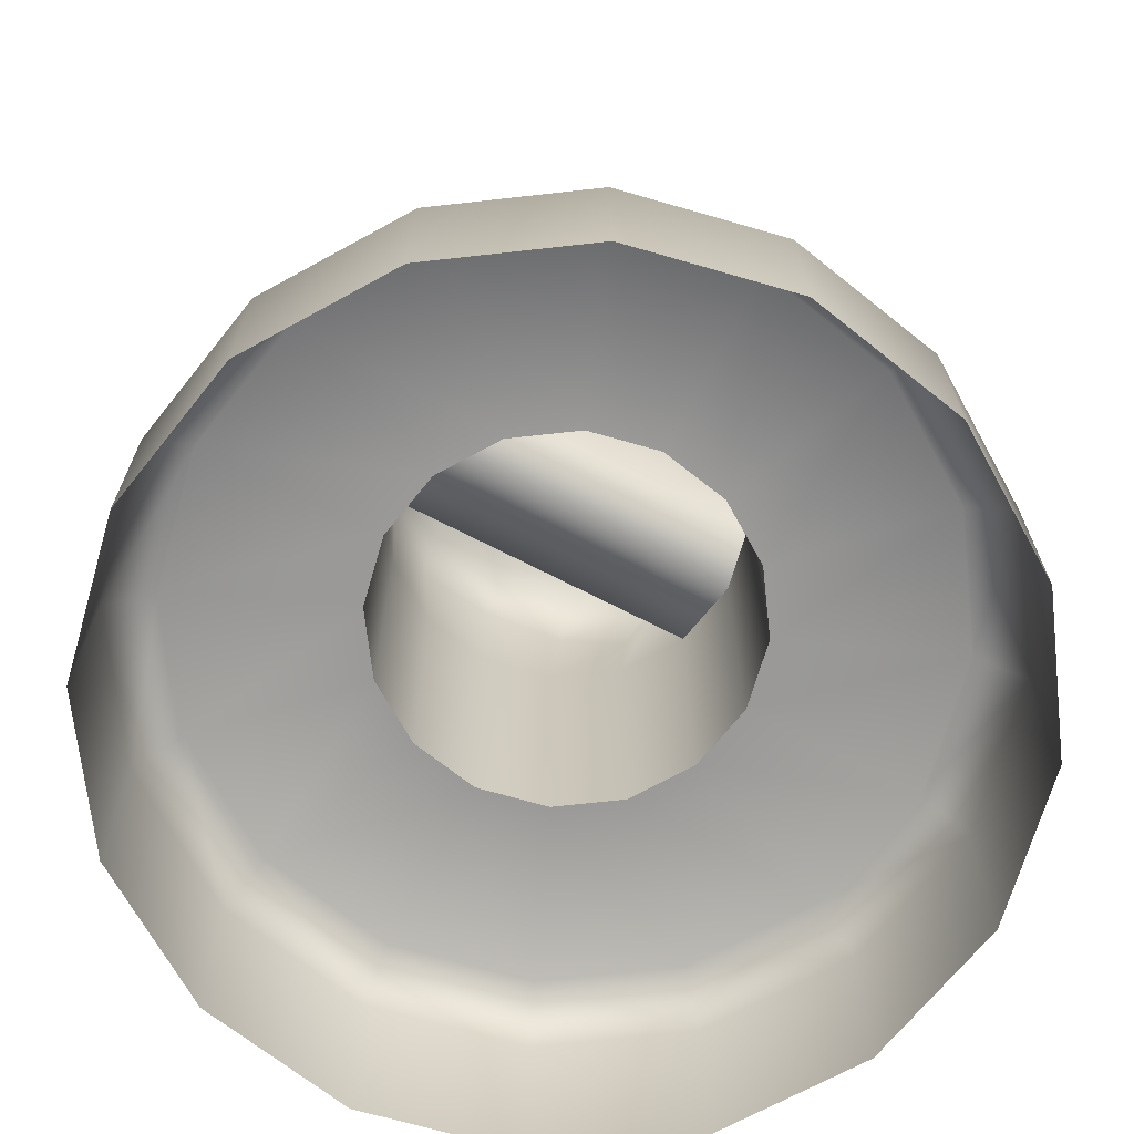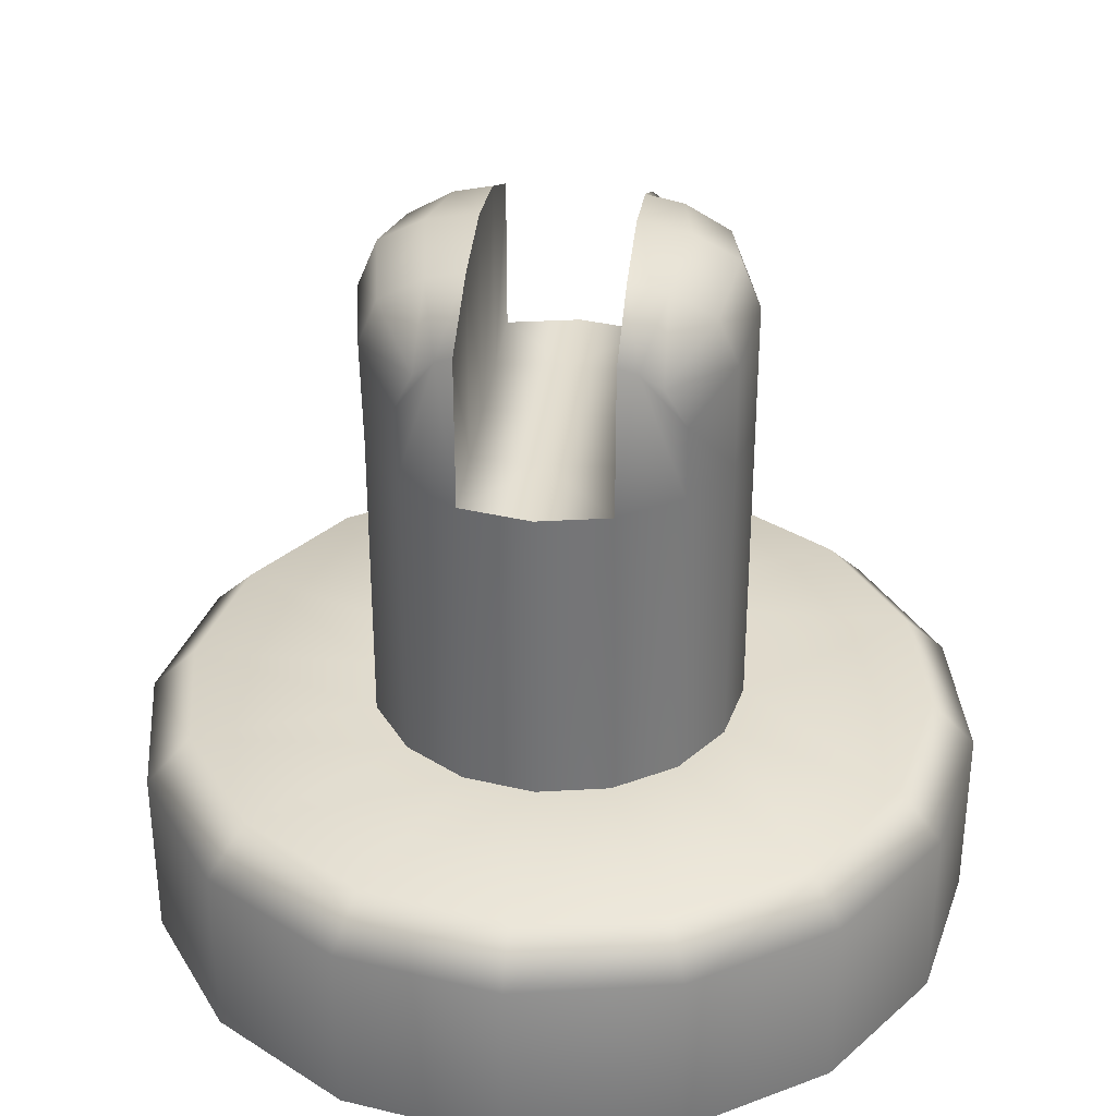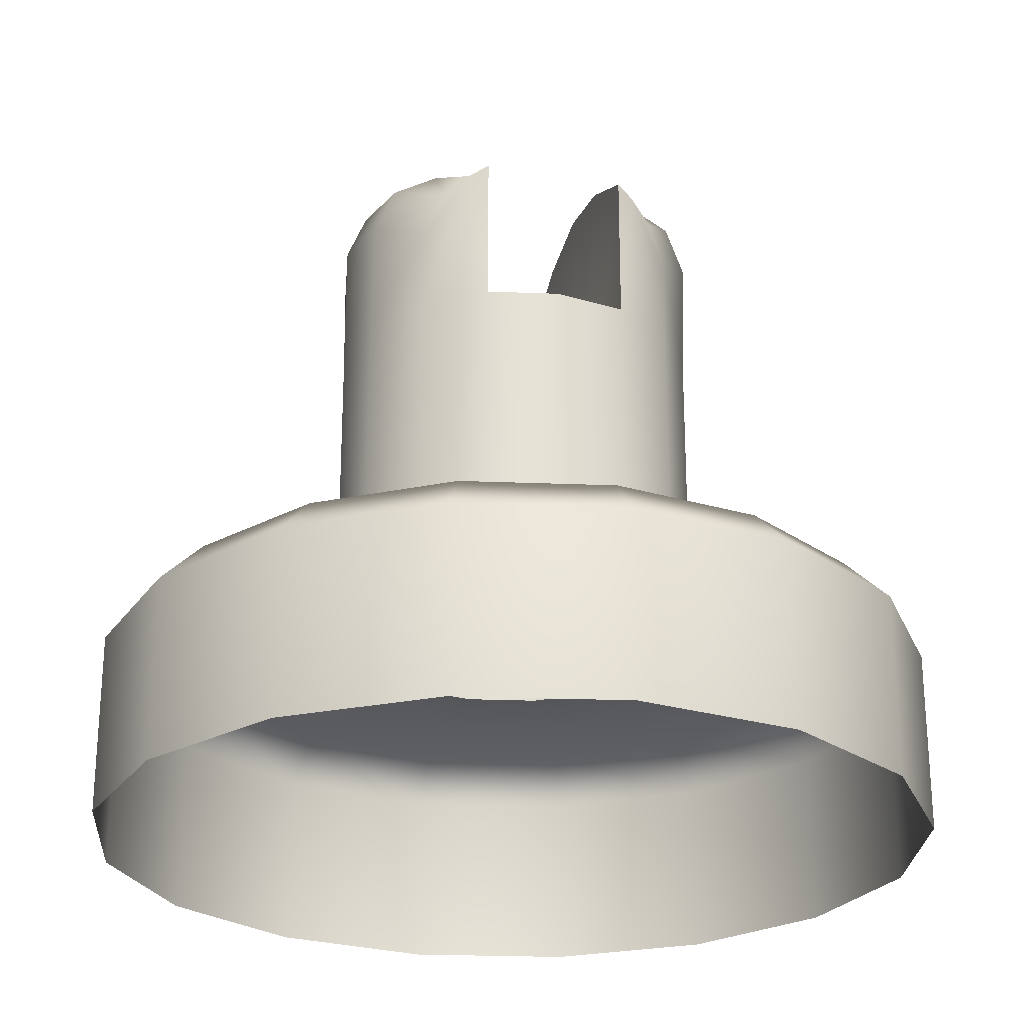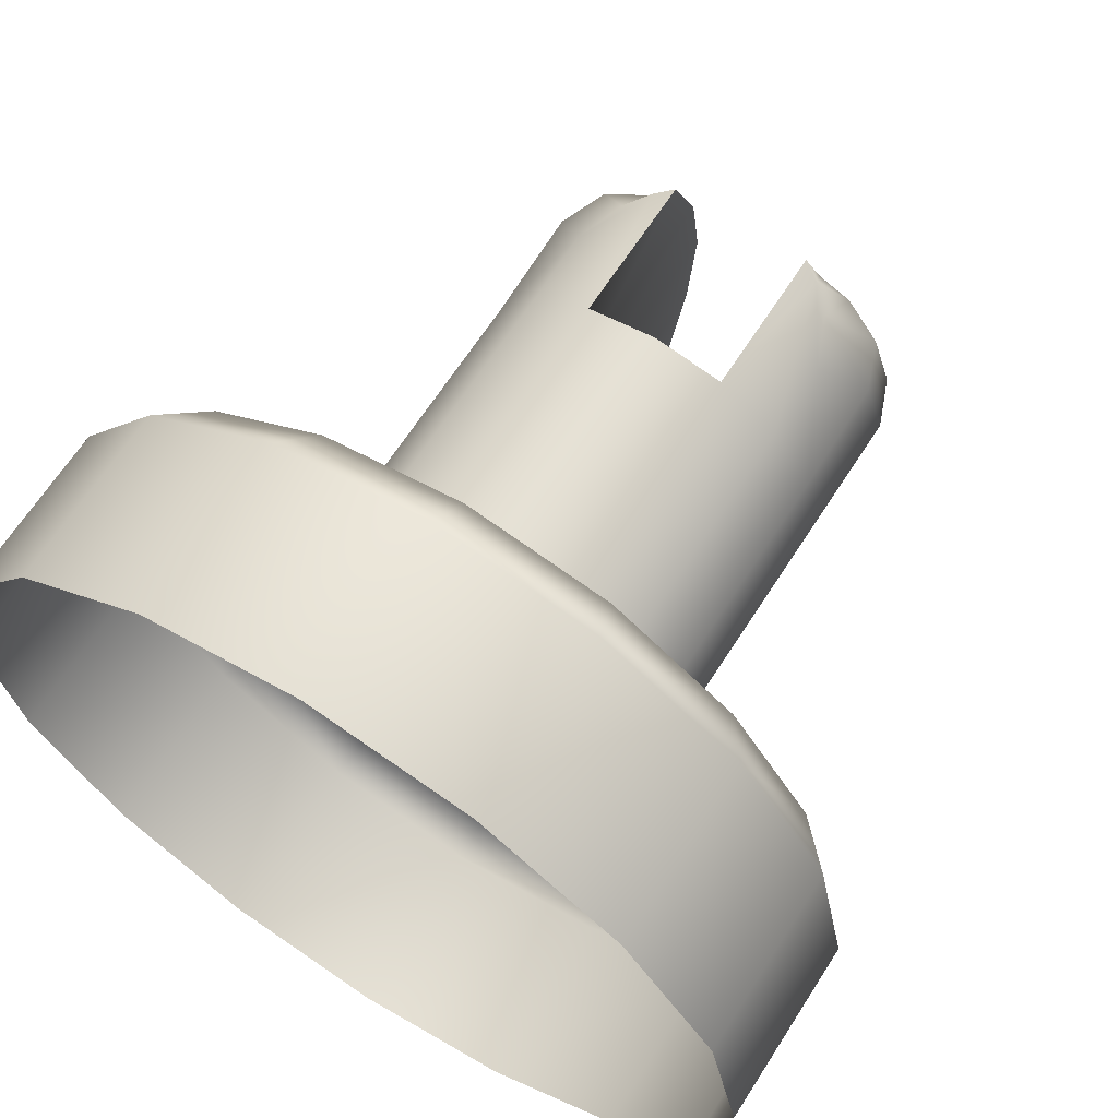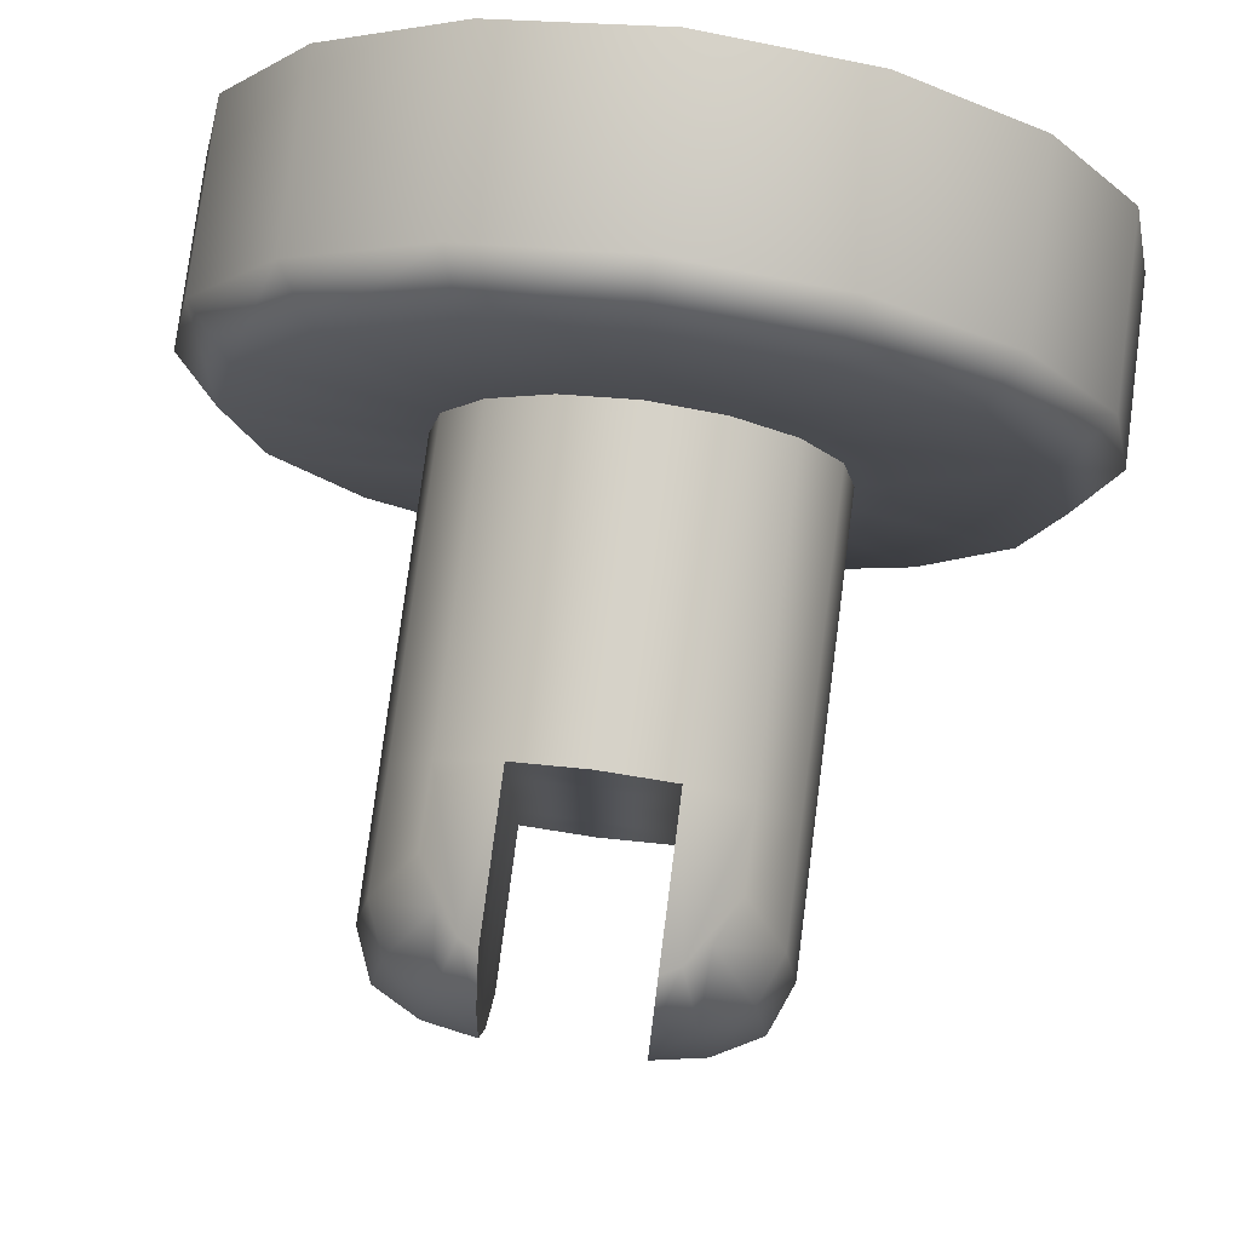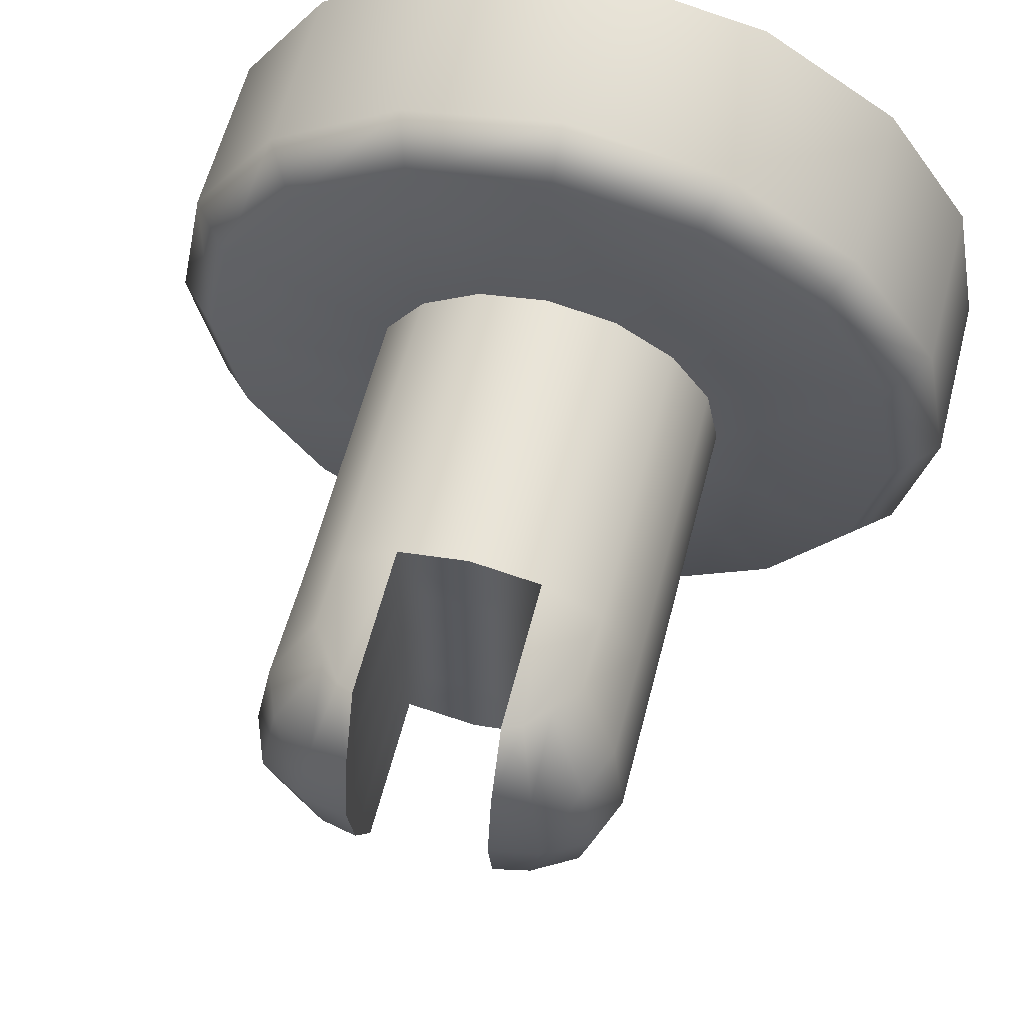
<metadata>
{"format":"obj","ext":"obj","renderer":"f3d","projection":"perspective","resolution":1024,"background":"white","views":[{"elev":-68.9,"azim":62.6,"up":"+Y"},{"elev":33.8,"azim":-173.2,"up":"+Y"},{"elev":-25.3,"azim":-14.9,"up":"+Y"},{"elev":65.4,"azim":32.6,"up":"+Z"},{"elev":77.8,"azim":-172.6,"up":"+Z"},{"elev":60.8,"azim":-165.5,"up":"+Z"}]}
</metadata>
<code>
g ENV_Propeller_Joint_MO
v -1.288 0.819 -1.848e-05
v -1.19 0.819 0.4928
v -1.445 0.6627 -1.848e-05
v -1.335 0.6627 0.5529
v -0.9105 0.819 0.9105
v -1.335 0.03724 0.5529
v -1.445 0.03724 -1.848e-05
v -1.022 0.03724 1.022
v -1.022 0.6627 1.022
v -0.4928 0.819 1.19
v -0.5529 0.03724 1.335
v -0.5529 0.6627 1.335
v 1.848e-05 0.819 1.288
v 1.848e-05 0.03724 1.445
v 1.848e-05 0.6627 1.445
v 0.4927 0.819 1.19
v 0.5528 0.03724 1.335
v 0.5528 0.6627 1.335
v 0.9104 0.819 0.9105
v 1.022 0.03724 1.022
v 1.022 0.6627 1.022
v 1.19 0.819 0.4928
v 1.335 0.03724 0.5529
v 1.335 0.6627 0.5529
v 1.288 0.819 -1.848e-05
v 1.445 0.03724 -1.848e-05
v 1.445 0.6627 -1.848e-05
v 1.19 0.819 -0.4927
v 1.335 0.03724 -0.5528
v 1.335 0.6627 -0.5528
v 0.9104 0.819 -0.9104
v 1.022 0.03724 -1.022
v 1.022 0.6627 -1.022
v 0.4927 0.819 -1.19
v 0.5528 0.03724 -1.335
v 0.5528 0.6627 -1.335
v 1.848e-05 0.819 -1.288
v 1.848e-05 0.03724 -1.445
v 1.848e-05 0.6627 -1.445
v 1.848e-05 0.819 -1.288
v -0.4928 0.819 -1.19
v 1.848e-05 0.6627 -1.445
v -0.5529 0.6627 -1.335
v -0.5529 0.03724 -1.335
v 1.848e-05 0.03724 -1.445
v -1.022 0.03724 -1.022
v -1.022 0.6627 -1.022
v -1.335 0.03724 -0.5528
v -0.9105 0.819 -0.9104
v -1.335 0.6627 -0.5528
v -1.445 0.03724 -1.848e-05
v -1.445 0.6627 -1.848e-05
v -1.288 0.819 -1.848e-05
v -1.19 0.819 -0.4927
v -0.4553 0.819 -0.4552
v -0.2463 0.819 -0.5948
v -0.5948 0.819 -0.2464
v 1.848e-05 0.819 -1.288
v -1.19 0.819 -0.4927
v -0.6438 0.819 -1.848e-05
v -1.288 0.819 -1.848e-05
v 1.848e-05 0.819 -0.6438
v 0.4927 0.819 -1.19
v 0.2464 0.819 -0.5948
v 0.9104 0.819 -0.9104
v 0.4552 0.819 -0.4552
v 1.19 0.819 -0.4927
v 0.5948 0.819 -0.2464
v 1.288 0.819 -1.848e-05
v 0.6438 0.819 -1.848e-05
v 1.19 0.819 0.4928
v 0.5948 0.819 0.2463
v 0.9104 0.819 0.9105
v 0.4552 0.819 0.4553
v 0.4927 0.819 1.19
v 0.2464 0.819 0.5948
v 1.848e-05 0.819 1.288
v 1.848e-05 0.819 0.6438
v -0.4928 0.819 1.19
v -0.2463 0.819 0.5948
v -0.9105 0.819 0.9105
v -0.4553 0.819 0.4553
v -1.19 0.819 0.4928
v -0.5948 0.819 0.2463
v -0.6438 0.819 -1.848e-05
v -1.288 0.819 -1.848e-05
v 1.848e-05 1.876 -0.6438
v 1.848e-05 0.819 -0.6438
v 0.2464 0.819 -0.5948
v 0.2464 1.876 -0.5948
v 0.4552 0.819 -0.4552
v 0.4552 1.876 -0.4552
v 0.5948 0.819 -0.2464
v 0.309 2.369 -0.5625
v 0.2464 2.404 -0.5948
v 0.2464 2.54 -0.2974
v 0.5948 1.876 -0.2464
v 0.6438 0.819 -1.848e-05
v 0.3754 2.512 -0.2993
v 0.2464 2.592 -1.848e-05
v 0.4552 2.143 -0.4741
v 0.6438 1.876 -1.848e-05
v 0.5948 0.819 0.2463
v 0.3845 2.298 -0.5199
v 0.5948 2.263 -0.283
v 0.5274 2.426 -0.2958
v 0.4209 2.561 -1.848e-05
v 0.6438 2.314 -1.848e-05
v 0.5948 1.876 0.2463
v 0.4552 0.819 0.4553
v 0.3754 2.512 0.2992
v 0.2464 2.54 0.2974
v 0.5766 2.477 -1.848e-05
v 0.5274 2.426 0.2958
v 0.5948 2.263 0.283
v 0.4552 1.876 0.4553
v 0.2464 0.819 0.5948
v 0.309 2.369 0.5624
v 0.2464 2.404 0.5948
v 0.2464 1.876 0.5948
v 1.848e-05 0.819 0.6438
v 1.848e-05 1.876 0.6438
v -0.2463 0.819 0.5948
v -0.2463 1.876 0.5948
v -0.4553 0.819 0.4553
v 0.4552 2.143 0.4741
v 0.3845 2.298 0.5199
v -0.4553 1.876 0.4553
v -0.5948 0.819 0.2463
v -0.309 2.369 0.5624
v -0.2463 2.404 0.5948
v -0.2463 2.54 0.2974
v -0.3754 2.512 0.2992
v -0.2463 2.592 -1.848e-05
v -0.5948 1.876 0.2463
v -0.6438 1.876 -1.848e-05
v -0.6438 0.819 -1.848e-05
v -0.5948 0.819 -0.2464
v -0.4553 2.143 0.4741
v -0.3845 2.298 0.5199
v -0.5948 2.263 0.283
v -0.5274 2.426 0.2958
v -0.4209 2.561 -1.848e-05
v -0.6438 2.314 -1.848e-05
v -0.5948 1.876 -0.2464
v -0.4553 0.819 -0.4552
v -0.3754 2.512 -0.2993
v -0.2463 2.54 -0.2974
v -0.5766 2.477 -1.848e-05
v -0.5274 2.426 -0.2958
v -0.5948 2.263 -0.283
v -0.4553 1.876 -0.4552
v -0.2463 0.819 -0.5948
v -0.309 2.369 -0.5625
v -0.2463 2.404 -0.5948
v -0.2463 1.876 -0.5948
v 1.848e-05 0.819 -0.6438
v 1.848e-05 1.876 -0.6438
v -0.3845 2.298 -0.5199
v -0.4553 2.143 -0.4741
v -0.2463 2.54 -0.2974
v -0.2463 2.404 -0.5948
v -0.2463 1.876 -0.2974
v -0.2463 1.876 -0.5948
v -0.2463 1.876 -1.848e-05
v 1.848e-05 1.876 -1.848e-05
v -0.2463 2.592 -1.848e-05
v -0.2463 2.54 0.2974
v 1.848e-05 1.876 -0.3219
v 1.848e-05 1.876 -0.6438
v 0.2464 1.876 -0.5948
v -0.2463 1.876 0.2974
v -0.2463 2.404 0.5948
v -0.2463 1.876 0.5948
v 0.2464 1.876 -0.2974
v 0.2464 2.404 -0.5948
v 0.2464 2.54 -0.2974
v 1.848e-05 1.876 0.3219
v 1.848e-05 1.876 0.6438
v 0.2464 1.876 0.5948
v 0.2464 1.876 -1.848e-05
v 0.2464 2.592 -1.848e-05
v 0.2464 2.54 0.2974
v 0.2464 1.876 0.2974
v 0.2464 2.404 0.5948
g ENV_Propeller_Joint_MO_0
f 3 2 1
f 3 4 2
f 4 5 2
f 6 4 3
f 6 3 7
f 4 6 8
f 4 9 5
f 4 8 9
f 9 10 5
f 9 8 11
f 9 12 10
f 9 11 12
f 12 13 10
f 12 11 14
f 12 15 13
f 12 14 15
f 15 16 13
f 15 14 17
f 15 18 16
f 15 17 18
f 18 19 16
f 18 17 20
f 18 21 19
f 18 20 21
f 21 22 19
f 21 20 23
f 21 24 22
f 21 23 24
f 24 25 22
f 24 23 26
f 24 27 25
f 24 26 27
f 27 28 25
f 27 26 29
f 27 30 28
f 27 29 30
f 30 31 28
f 30 29 32
f 30 33 31
f 30 32 33
f 33 34 31
f 33 32 35
f 33 36 34
f 33 35 36
f 36 37 34
f 36 35 38
f 36 39 37
f 36 38 39
f 42 41 40
f 42 43 41
f 42 44 43
f 42 45 44
f 43 44 46
f 43 46 47
f 47 46 48
f 43 49 41
f 43 47 49
f 47 48 50
f 50 48 51
f 50 51 52
f 50 52 53
f 50 53 54
f 47 50 54
f 47 54 49
f 41 49 55
f 41 55 56
f 49 57 55
f 58 41 56
f 49 59 57
f 59 60 57
f 59 61 60
f 58 56 62
f 63 58 62
f 63 62 64
f 65 63 64
f 65 64 66
f 67 65 66
f 67 66 68
f 69 67 68
f 69 68 70
f 71 69 70
f 71 70 72
f 73 71 72
f 73 72 74
f 75 73 74
f 75 74 76
f 77 75 76
f 77 76 78
f 79 77 78
f 79 78 80
f 81 79 80
f 81 80 82
f 83 81 82
f 83 82 84
f 83 84 85
f 83 85 86
f 89 88 87
f 89 87 90
f 91 89 90
f 91 90 92
f 93 91 92
f 90 94 92
f 90 95 94
f 94 95 96
f 93 92 97
f 98 93 97
f 94 96 99
f 99 96 100
f 94 101 92
f 101 97 92
f 98 97 102
f 103 98 102
f 94 104 101
f 104 94 99
f 101 105 97
f 105 101 104
f 105 102 97
f 104 99 106
f 105 104 106
f 99 100 107
f 106 99 107
f 108 105 106
f 105 108 102
f 103 102 109
f 110 103 109
f 100 111 107
f 100 112 111
f 106 107 113
f 108 106 113
f 114 113 107
f 108 113 114
f 114 107 111
f 102 108 115
f 108 114 115
f 102 115 109
f 110 109 116
f 117 110 116
f 112 118 111
f 112 119 118
f 118 119 120
f 117 116 120
f 118 120 116
f 121 117 120
f 121 120 122
f 123 121 122
f 123 122 124
f 125 123 124
f 109 126 116
f 126 118 116
f 109 115 126
f 127 111 118
f 126 127 118
f 115 127 126
f 127 114 111
f 115 114 127
f 125 124 128
f 129 125 128
f 124 130 128
f 124 131 130
f 130 131 132
f 130 132 133
f 133 132 134
f 129 128 135
f 136 129 135
f 136 137 129
f 138 137 136
f 130 139 128
f 139 135 128
f 130 140 139
f 140 130 133
f 139 141 135
f 141 139 140
f 141 136 135
f 140 133 142
f 141 140 142
f 133 134 143
f 143 142 133
f 142 144 141
f 141 144 136
f 138 136 145
f 146 138 145
f 134 147 143
f 134 148 147
f 143 149 142
f 142 149 144
f 150 149 143
f 150 144 149
f 150 143 147
f 136 144 151
f 150 151 144
f 136 151 145
f 146 145 152
f 153 146 152
f 148 154 147
f 148 155 154
f 154 155 156
f 153 152 156
f 154 156 152
f 157 153 156
f 157 156 158
f 159 150 147
f 151 150 159
f 159 147 154
f 145 160 152
f 145 151 160
f 160 154 152
f 151 159 160
f 160 159 154
f 163 162 161
f 163 164 162
f 165 163 161
f 166 163 165
f 165 161 167
f 165 167 168
f 169 164 163
f 166 169 163
f 169 170 164
f 171 170 169
f 165 168 172
f 166 165 172
f 172 168 173
f 172 173 174
f 171 169 175
f 175 169 166
f 176 171 175
f 176 175 177
f 178 172 174
f 166 172 178
f 178 174 179
f 180 178 179
f 177 175 181
f 175 166 181
f 177 181 182
f 183 182 181
f 180 184 178
f 184 166 178
f 184 181 166
f 183 181 184
f 185 184 180
f 185 183 184

</code>
